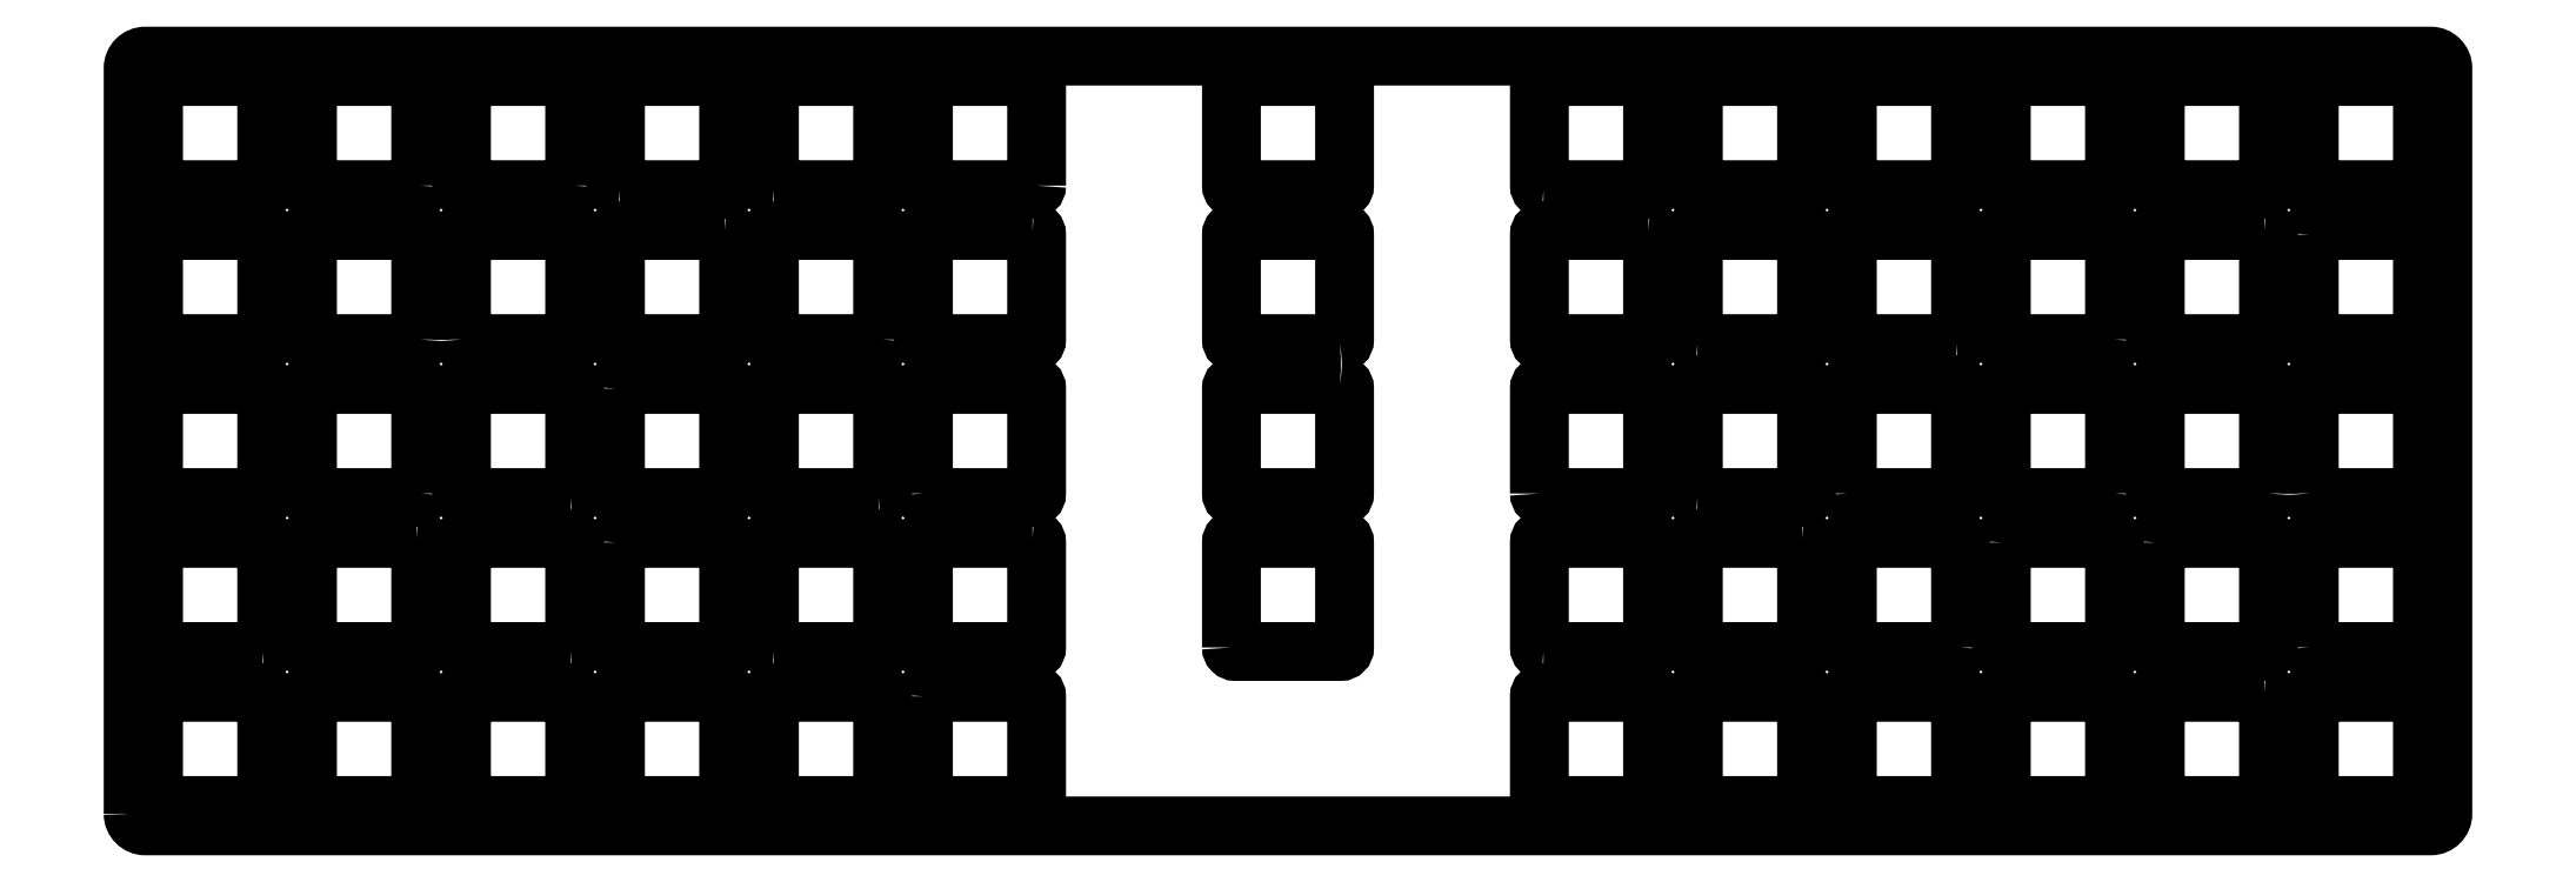
<metadata>
{"format":"dxf","ext":"dxf","renderer":"ezdxf+matplotlib","layout":"modelspace","background":"white","min_lineweight":24,"dpi":150}
</metadata>
<code>
0
SECTION
2
ENTITIES
0
LWPOLYLINE
8
0
90
8
70
1
43
0
10
2.525
20
-79.22
42
-0.4142
10
3.025
20
-78.72
10
16.02
20
-78.72
42
-0.4142
10
16.52
20
-79.22
10
16.53
20
-92.22
42
-0.4142
10
16.02
20
-92.73
10
3.025
20
-92.73
42
-0.4142
10
2.525
20
-92.22
0
LWPOLYLINE
8
0
90
8
70
1
43
0
10
73.67
20
-92.22
10
73.67
20
-79.22
42
0.4142
10
73.17
20
-78.72
10
60.17
20
-78.72
42
0.4142
10
59.68
20
-79.22
10
59.68
20
-92.22
42
0.4142
10
60.17
20
-92.72
10
73.17
20
-92.73
42
0.4142
0
LWPOLYLINE
8
0
90
8
70
1
43
0
10
231.1
20
-60.17
42
-0.4142
10
231.6
20
-59.68
10
244.6
20
-59.67
42
-0.4142
10
245.1
20
-60.17
10
245.1
20
-73.17
42
-0.4142
10
244.6
20
-73.67
10
231.6
20
-73.68
42
-0.4142
10
231.1
20
-73.17
0
LWPOLYLINE
8
0
90
8
70
1
43
0
10
269.2
20
-73.17
10
269.2
20
-60.17
42
-0.4142
10
269.7
20
-59.68
10
282.7
20
-59.67
42
-0.4142
10
283.2
20
-60.17
10
283.2
20
-73.17
42
-0.4142
10
282.7
20
-73.67
10
269.7
20
-73.68
42
-0.4142
0
LWPOLYLINE
8
0
90
8
70
1
43
0
10
226.1
20
-73.17
10
226.1
20
-60.17
42
0.4142
10
225.6
20
-59.68
10
212.6
20
-59.68
42
0.4142
10
212.1
20
-60.17
10
212.1
20
-73.17
42
0.4142
10
212.6
20
-73.67
10
225.6
20
-73.67
42
0.4142
0
LWPOLYLINE
8
0
90
8
70
1
43
0
10
206.5
20
-59.67
42
-0.4142
10
207
20
-60.17
10
207
20
-73.17
42
-0.4142
10
206.5
20
-73.67
10
193.5
20
-73.68
42
-0.4142
10
193
20
-73.17
10
193
20
-60.17
42
-0.4142
10
193.5
20
-59.68
0
LWPOLYLINE
8
0
90
8
70
1
43
0
10
250.2
20
-60.17
42
-0.4142
10
250.7
20
-59.68
10
263.7
20
-59.67
42
-0.4142
10
264.2
20
-60.17
10
264.2
20
-73.17
42
-0.4142
10
263.7
20
-73.67
10
250.7
20
-73.68
42
-0.4142
10
250.2
20
-73.17
0
LWPOLYLINE
8
0
90
8
70
1
43
0
10
54.13
20
-92.72
10
41.12
20
-92.73
42
-0.4142
10
40.62
20
-92.22
10
40.62
20
-79.22
42
-0.4142
10
41.12
20
-78.72
10
54.13
20
-78.72
42
-0.4142
10
54.62
20
-79.22
10
54.63
20
-92.22
42
-0.4142
0
LWPOLYLINE
8
0
90
8
70
1
43
0
10
21.58
20
-92.22
10
21.58
20
-79.22
42
-0.4142
10
22.07
20
-78.72
10
35.08
20
-78.72
42
-0.4142
10
35.58
20
-79.22
10
35.58
20
-92.22
42
-0.4142
10
35.08
20
-92.73
10
22.07
20
-92.73
42
-0.4142
0
LWPOLYLINE
8
0
90
8
70
1
43
0
10
231.6
20
-92.73
42
-0.4142
10
231.1
20
-92.22
10
231.1
20
-79.22
42
-0.4142
10
231.6
20
-78.72
10
244.6
20
-78.72
42
-0.4142
10
245.1
20
-79.22
10
245.1
20
-92.22
42
-0.4142
10
244.6
20
-92.72
0
LWPOLYLINE
8
0
90
8
70
1
43
0
10
174
20
-92.22
10
174
20
-79.22
42
-0.4142
10
174.5
20
-78.72
10
187.5
20
-78.72
42
-0.4142
10
188
20
-79.22
10
188
20
-92.22
42
-0.4142
10
187.5
20
-92.72
10
174.5
20
-92.73
42
-0.4142
0
LWPOLYLINE
8
0
90
8
70
1
43
0
10
263.7
20
-78.72
10
250.7
20
-78.72
42
0.4142
10
250.2
20
-79.22
10
250.2
20
-92.22
42
0.4142
10
250.7
20
-92.72
10
263.7
20
-92.73
42
0.4142
10
264.2
20
-92.22
10
264.2
20
-79.22
42
0.4142
0
LWPOLYLINE
8
0
90
8
70
1
43
0
10
92.72
20
-92.22
10
92.73
20
-79.22
42
0.4142
10
92.22
20
-78.72
10
79.22
20
-78.72
42
0.4142
10
78.72
20
-79.22
10
78.72
20
-92.22
42
0.4142
10
79.22
20
-92.73
10
92.22
20
-92.73
42
0.4142
0
LWPOLYLINE
8
0
90
8
70
1
43
0
10
97.78
20
-79.22
42
-0.4142
10
98.28
20
-78.72
10
111.3
20
-78.72
42
-0.4142
10
111.8
20
-79.22
10
111.8
20
-92.22
42
-0.4142
10
111.3
20
-92.73
10
98.28
20
-92.73
42
-0.4142
10
97.78
20
-92.22
0
LWPOLYLINE
8
0
90
8
70
1
43
0
10
226.1
20
-92.22
42
-0.4142
10
225.6
20
-92.73
10
212.6
20
-92.73
42
-0.4142
10
212.1
20
-92.22
10
212.1
20
-79.22
42
-0.4142
10
212.6
20
-78.72
10
225.6
20
-78.72
42
-0.4142
10
226.1
20
-79.22
0
LWPOLYLINE
8
0
90
8
70
1
43
0
10
0
20
-93.75
10
2.776e-16
20
-1.5
42
-0.4142
10
1.5
20
-5.551e-16
10
284.3
20
-1.443e-14
42
-0.4142
10
285.8
20
-1.5
10
285.8
20
-93.75
42
-0.4142
10
284.3
20
-95.25
10
1.5
20
-95.25
42
-0.4142
0
LWPOLYLINE
8
0
90
8
70
1
43
0
10
269.7
20
-92.73
42
-0.4142
10
269.2
20
-92.22
10
269.2
20
-79.22
42
-0.4142
10
269.7
20
-78.72
10
282.7
20
-78.72
42
-0.4142
10
283.2
20
-79.22
10
283.2
20
-92.22
42
-0.4142
10
282.7
20
-92.72
0
LWPOLYLINE
8
0
90
8
70
1
43
0
10
206.5
20
-92.72
10
193.5
20
-92.73
42
-0.4142
10
193
20
-92.22
10
193
20
-79.22
42
-0.4142
10
193.5
20
-78.72
10
206.5
20
-78.72
42
-0.4142
10
207
20
-79.22
10
207
20
-92.22
42
-0.4142
0
LWPOLYLINE
8
0
90
8
70
1
43
0
10
244.6
20
-2.525
10
231.6
20
-2.525
42
0.4142
10
231.1
20
-3.025
10
231.1
20
-16.02
42
0.4142
10
231.6
20
-16.52
10
244.6
20
-16.53
42
0.4142
10
245.1
20
-16.02
10
245.1
20
-3.025
42
0.4142
0
LWPOLYLINE
8
0
90
8
70
1
43
0
10
206.5
20
-2.525
42
-0.4142
10
207
20
-3.025
10
207
20
-16.02
42
-0.4142
10
206.5
20
-16.52
10
193.5
20
-16.53
42
-0.4142
10
193
20
-16.02
10
193
20
-3.025
42
-0.4142
10
193.5
20
-2.525
0
LWPOLYLINE
8
0
90
8
70
1
43
0
10
225.6
20
-2.525
10
212.6
20
-2.525
42
0.4142
10
212.1
20
-3.025
10
212.1
20
-16.02
42
0.4142
10
212.6
20
-16.52
10
225.6
20
-16.53
42
0.4142
10
226.1
20
-16.02
10
226.1
20
-3.025
42
0.4142
0
LWPOLYLINE
8
0
90
8
70
1
43
0
10
283.2
20
-16.02
10
283.2
20
-3.025
42
0.4142
10
282.7
20
-2.525
10
269.7
20
-2.525
42
0.4142
10
269.2
20
-3.025
10
269.2
20
-16.02
42
0.4142
10
269.7
20
-16.53
10
282.7
20
-16.53
42
0.4142
0
LWPOLYLINE
8
0
90
8
70
1
43
0
10
263.7
20
-2.525
42
-0.4142
10
264.2
20
-3.025
10
264.2
20
-16.02
42
-0.4142
10
263.7
20
-16.52
10
250.7
20
-16.53
42
-0.4142
10
250.2
20
-16.02
10
250.2
20
-3.025
42
-0.4142
10
250.7
20
-2.525
0
LWPOLYLINE
8
0
90
8
70
1
43
0
10
2.525
20
-22.07
42
-0.4142
10
3.025
20
-21.58
10
16.02
20
-21.57
42
-0.4142
10
16.52
20
-22.07
10
16.52
20
-35.08
42
-0.4142
10
16.02
20
-35.58
10
3.025
20
-35.58
42
-0.4142
10
2.525
20
-35.08
0
LWPOLYLINE
8
0
90
8
70
1
43
0
10
35.58
20
-35.08
10
35.58
20
-22.07
42
0.4142
10
35.08
20
-21.58
10
22.07
20
-21.58
42
0.4142
10
21.58
20
-22.07
10
21.58
20
-35.08
42
0.4142
10
22.07
20
-35.58
10
35.08
20
-35.58
42
0.4142
0
LWPOLYLINE
8
0
90
8
70
1
43
0
10
174.5
20
-16.53
42
-0.4142
10
174
20
-16.02
10
174
20
-3.025
42
-0.4142
10
174.5
20
-2.525
10
187.5
20
-2.525
42
-0.4142
10
188
20
-3.025
10
188
20
-16.02
42
-0.4142
10
187.5
20
-16.53
0
LWPOLYLINE
8
0
90
8
70
1
43
0
10
40.62
20
-35.08
10
40.62
20
-22.07
42
-0.4142
10
41.12
20
-21.58
10
54.13
20
-21.58
42
-0.4142
10
54.62
20
-22.07
10
54.62
20
-35.08
42
-0.4142
10
54.13
20
-35.58
10
41.12
20
-35.58
42
-0.4142
0
LWPOLYLINE
8
0
90
8
70
1
43
0
10
193.5
20
-35.58
42
-0.4142
10
193
20
-35.08
10
193
20
-22.07
42
-0.4142
10
193.5
20
-21.58
10
206.5
20
-21.57
42
-0.4142
10
207
20
-22.07
10
207
20
-35.08
42
-0.4142
10
206.5
20
-35.58
0
LWPOLYLINE
8
0
90
8
70
1
43
0
10
73.17
20
-21.58
10
60.17
20
-21.58
42
0.4142
10
59.68
20
-22.07
10
59.68
20
-35.08
42
0.4142
10
60.17
20
-35.58
10
73.17
20
-35.58
42
0.4142
10
73.67
20
-35.08
10
73.67
20
-22.07
42
0.4142
0
LWPOLYLINE
8
0
90
8
70
1
43
0
10
92.72
20
-35.08
10
92.73
20
-22.07
42
0.4142
10
92.22
20
-21.58
10
79.22
20
-21.58
42
0.4142
10
78.72
20
-22.07
10
78.72
20
-35.08
42
0.4142
10
79.22
20
-35.58
10
92.22
20
-35.58
42
0.4142
0
LWPOLYLINE
8
0
90
8
70
1
43
0
10
225.6
20
-35.58
10
212.6
20
-35.58
42
-0.4142
10
212.1
20
-35.08
10
212.1
20
-22.07
42
-0.4142
10
212.6
20
-21.58
10
225.6
20
-21.57
42
-0.4142
10
226.1
20
-22.07
10
226.1
20
-35.08
42
-0.4142
0
LWPOLYLINE
8
0
90
8
70
1
43
0
10
111.3
20
-21.58
10
98.28
20
-21.58
42
0.4142
10
97.78
20
-22.07
10
97.78
20
-35.08
42
0.4142
10
98.28
20
-35.58
10
111.3
20
-35.58
42
0.4142
10
111.8
20
-35.08
10
111.8
20
-22.07
42
0.4142
0
LWPOLYLINE
8
0
90
8
70
1
43
0
10
149.4
20
-35.58
10
136.4
20
-35.58
42
-0.4142
10
135.9
20
-35.08
10
135.9
20
-22.07
42
-0.4142
10
136.4
20
-21.58
10
149.4
20
-21.57
42
-0.4142
10
149.9
20
-22.07
10
149.9
20
-35.08
42
-0.4142
0
LWPOLYLINE
8
0
90
8
70
1
43
0
10
187.5
20
-21.58
10
174.5
20
-21.58
42
0.4142
10
174
20
-22.07
10
174
20
-35.08
42
0.4142
10
174.5
20
-35.58
10
187.5
20
-35.58
42
0.4142
10
188
20
-35.08
10
188
20
-22.07
42
0.4142
0
LWPOLYLINE
8
0
90
8
70
1
43
0
10
35.58
20
-54.13
42
-0.4142
10
35.08
20
-54.62
10
22.07
20
-54.62
42
-0.4142
10
21.58
20
-54.13
10
21.58
20
-41.12
42
-0.4142
10
22.07
20
-40.62
10
35.08
20
-40.62
42
-0.4142
10
35.58
20
-41.12
0
LWPOLYLINE
8
0
90
8
70
1
43
0
10
269.2
20
-22.07
42
-0.4142
10
269.7
20
-21.58
10
282.7
20
-21.57
42
-0.4142
10
283.2
20
-22.07
10
283.2
20
-35.08
42
-0.4142
10
282.7
20
-35.58
10
269.7
20
-35.58
42
-0.4142
10
269.2
20
-35.08
0
LWPOLYLINE
8
0
90
8
70
1
43
0
10
245.1
20
-35.08
10
245.1
20
-22.07
42
0.4142
10
244.6
20
-21.58
10
231.6
20
-21.58
42
0.4142
10
231.1
20
-22.07
10
231.1
20
-35.08
42
0.4142
10
231.6
20
-35.58
10
244.6
20
-35.58
42
0.4142
0
LWPOLYLINE
8
0
90
8
70
1
43
0
10
59.68
20
-41.12
42
-0.4142
10
60.17
20
-40.62
10
73.17
20
-40.62
42
-0.4142
10
73.67
20
-41.12
10
73.67
20
-54.13
42
-0.4142
10
73.17
20
-54.62
10
60.17
20
-54.62
42
-0.4142
10
59.68
20
-54.13
0
LWPOLYLINE
8
0
90
8
70
1
43
0
10
263.7
20
-21.57
42
-0.4142
10
264.2
20
-22.07
10
264.2
20
-35.08
42
-0.4142
10
263.7
20
-35.58
10
250.7
20
-35.58
42
-0.4142
10
250.2
20
-35.08
10
250.2
20
-22.07
42
-0.4142
10
250.7
20
-21.58
0
LWPOLYLINE
8
0
90
8
70
1
43
0
10
54.13
20
-54.62
10
41.12
20
-54.62
42
-0.4142
10
40.62
20
-54.13
10
40.62
20
-41.12
42
-0.4142
10
41.12
20
-40.62
10
54.13
20
-40.62
42
-0.4142
10
54.62
20
-41.12
10
54.62
20
-54.13
42
-0.4142
0
LWPOLYLINE
8
0
90
8
70
1
43
0
10
3.025
20
-54.62
42
-0.4142
10
2.525
20
-54.13
10
2.525
20
-41.12
42
-0.4142
10
3.025
20
-40.62
10
16.02
20
-40.62
42
-0.4142
10
16.53
20
-41.12
10
16.52
20
-54.13
42
-0.4142
10
16.02
20
-54.62
0
LWPOLYLINE
8
0
90
8
70
1
43
0
10
92.22
20
-54.62
10
79.22
20
-54.62
42
-0.4142
10
78.72
20
-54.13
10
78.72
20
-41.12
42
-0.4142
10
79.22
20
-40.62
10
92.22
20
-40.62
42
-0.4142
10
92.72
20
-41.12
10
92.73
20
-54.13
42
-0.4142
0
LWPOLYLINE
8
0
90
8
70
1
43
0
10
97.78
20
-54.13
10
97.78
20
-41.12
42
-0.4142
10
98.28
20
-40.62
10
111.3
20
-40.62
42
-0.4142
10
111.8
20
-41.12
10
111.8
20
-54.13
42
-0.4142
10
111.3
20
-54.62
10
98.28
20
-54.63
42
-0.4142
0
LWPOLYLINE
8
0
90
8
70
1
43
0
10
174
20
-54.13
10
174
20
-41.12
42
-0.4142
10
174.5
20
-40.62
10
187.5
20
-40.62
42
-0.4142
10
188
20
-41.12
10
188
20
-54.13
42
-0.4142
10
187.5
20
-54.62
10
174.5
20
-54.63
42
-0.4142
0
LWPOLYLINE
8
0
90
8
70
1
43
0
10
212.1
20
-54.13
10
212.1
20
-41.12
42
-0.4142
10
212.6
20
-40.62
10
225.6
20
-40.62
42
-0.4142
10
226.1
20
-41.12
10
226.1
20
-54.13
42
-0.4142
10
225.6
20
-54.62
10
212.6
20
-54.63
42
-0.4142
0
LWPOLYLINE
8
0
90
8
70
1
43
0
10
269.2
20
-54.13
10
269.2
20
-41.12
42
-0.4142
10
269.7
20
-40.62
10
282.7
20
-40.62
42
-0.4142
10
283.2
20
-41.12
10
283.2
20
-54.13
42
-0.4142
10
282.7
20
-54.62
10
269.7
20
-54.63
42
-0.4142
0
LWPOLYLINE
8
0
90
8
70
1
43
0
10
193.5
20
-54.63
42
-0.4142
10
193
20
-54.13
10
193
20
-41.12
42
-0.4142
10
193.5
20
-40.62
10
206.5
20
-40.62
42
-0.4142
10
207
20
-41.12
10
207
20
-54.13
42
-0.4142
10
206.5
20
-54.62
0
LWPOLYLINE
8
0
90
8
70
1
43
0
10
264.2
20
-54.13
10
264.2
20
-41.12
42
0.4142
10
263.7
20
-40.62
10
250.7
20
-40.62
42
0.4142
10
250.2
20
-41.12
10
250.2
20
-54.13
42
0.4142
10
250.7
20
-54.62
10
263.7
20
-54.62
42
0.4142
0
LWPOLYLINE
8
0
90
8
70
1
43
0
10
16.02
20
-73.67
10
3.025
20
-73.67
42
-0.4142
10
2.525
20
-73.17
10
2.525
20
-60.17
42
-0.4142
10
3.025
20
-59.68
10
16.02
20
-59.68
42
-0.4142
10
16.52
20
-60.17
10
16.52
20
-73.17
42
-0.4142
0
LWPOLYLINE
8
0
90
8
70
1
43
0
10
245.1
20
-54.13
10
245.1
20
-41.12
42
0.4142
10
244.6
20
-40.62
10
231.6
20
-40.62
42
0.4142
10
231.1
20
-41.12
10
231.1
20
-54.13
42
0.4142
10
231.6
20
-54.62
10
244.6
20
-54.62
42
0.4142
0
LWPOLYLINE
8
0
90
8
70
1
43
0
10
149.4
20
-40.62
10
136.4
20
-40.62
42
0.4142
10
135.9
20
-41.12
10
135.9
20
-54.13
42
0.4142
10
136.4
20
-54.62
10
149.4
20
-54.62
42
0.4142
10
149.9
20
-54.13
10
149.9
20
-41.12
42
0.4142
0
LWPOLYLINE
8
0
90
8
70
1
43
0
10
59.68
20
-60.17
42
-0.4142
10
60.17
20
-59.68
10
73.17
20
-59.68
42
-0.4142
10
73.67
20
-60.17
10
73.67
20
-73.17
42
-0.4142
10
73.17
20
-73.67
10
60.17
20
-73.67
42
-0.4142
10
59.68
20
-73.17
0
LWPOLYLINE
8
0
90
8
70
1
43
0
10
79.22
20
-73.67
42
-0.4142
10
78.72
20
-73.17
10
78.72
20
-60.17
42
-0.4142
10
79.22
20
-59.68
10
92.22
20
-59.67
42
-0.4142
10
92.72
20
-60.17
10
92.73
20
-73.17
42
-0.4142
10
92.22
20
-73.67
0
LWPOLYLINE
8
0
90
8
70
1
43
0
10
35.08
20
-59.68
42
-0.4142
10
35.58
20
-60.17
10
35.58
20
-73.17
42
-0.4142
10
35.08
20
-73.67
10
22.07
20
-73.67
42
-0.4142
10
21.58
20
-73.17
10
21.58
20
-60.17
42
-0.4142
10
22.07
20
-59.68
0
LWPOLYLINE
8
0
90
8
70
1
43
0
10
54.13
20
-73.67
10
41.12
20
-73.67
42
-0.4142
10
40.62
20
-73.17
10
40.62
20
-60.17
42
-0.4142
10
41.12
20
-59.68
10
54.13
20
-59.68
42
-0.4142
10
54.62
20
-60.17
10
54.62
20
-73.17
42
-0.4142
0
LWPOLYLINE
8
0
90
8
70
1
43
0
10
111.3
20
-59.68
10
98.28
20
-59.68
42
0.4142
10
97.78
20
-60.17
10
97.78
20
-73.17
42
0.4142
10
98.28
20
-73.67
10
111.3
20
-73.67
42
0.4142
10
111.8
20
-73.17
10
111.8
20
-60.17
42
0.4142
0
LWPOLYLINE
8
0
90
8
70
1
43
0
10
174.5
20
-73.68
42
-0.4142
10
174
20
-73.17
10
174
20
-60.17
42
-0.4142
10
174.5
20
-59.68
10
187.5
20
-59.67
42
-0.4142
10
188
20
-60.17
10
188
20
-73.17
42
-0.4142
10
187.5
20
-73.67
0
LWPOLYLINE
8
0
90
8
70
1
43
0
10
135.9
20
-73.17
10
135.9
20
-60.17
42
-0.4142
10
136.4
20
-59.68
10
149.4
20
-59.67
42
-0.4142
10
149.9
20
-60.17
10
149.9
20
-73.17
42
-0.4142
10
149.4
20
-73.67
10
136.4
20
-73.68
42
-0.4142
0
LWPOLYLINE
8
0
90
8
70
1
43
0
10
111.8
20
-16.02
10
111.8
20
-3.025
42
0.4142
10
111.3
20
-2.525
10
98.28
20
-2.525
42
0.4142
10
97.78
20
-3.025
10
97.78
20
-16.02
42
0.4142
10
98.28
20
-16.53
10
111.3
20
-16.53
42
0.4142
0
LWPOLYLINE
8
0
90
8
70
1
43
0
10
2.525
20
-16.02
10
2.525
20
-3.025
42
-0.4142
10
3.025
20
-2.525
10
16.02
20
-2.525
42
-0.4142
10
16.53
20
-3.025
10
16.53
20
-16.02
42
-0.4142
10
16.02
20
-16.52
10
3.025
20
-16.53
42
-0.4142
0
LWPOLYLINE
8
0
90
8
70
1
43
0
10
79.22
20
-16.52
42
-0.4142
10
78.72
20
-16.02
10
78.72
20
-3.025
42
-0.4142
10
79.22
20
-2.525
10
92.22
20
-2.525
42
-0.4142
10
92.72
20
-3.025
10
92.73
20
-16.02
42
-0.4142
10
92.22
20
-16.53
0
LWPOLYLINE
8
0
90
8
70
1
43
0
10
35.58
20
-16.02
10
35.58
20
-3.025
42
0.4142
10
35.08
20
-2.525
10
22.07
20
-2.525
42
0.4142
10
21.58
20
-3.025
10
21.58
20
-16.02
42
0.4142
10
22.07
20
-16.53
10
35.08
20
-16.53
42
0.4142
0
LWPOLYLINE
8
0
90
8
70
1
43
0
10
54.62
20
-16.02
10
54.62
20
-3.025
42
0.4142
10
54.13
20
-2.525
10
41.12
20
-2.525
42
0.4142
10
40.62
20
-3.025
10
40.62
20
-16.02
42
0.4142
10
41.12
20
-16.53
10
54.13
20
-16.53
42
0.4142
0
LWPOLYLINE
8
0
90
8
70
1
43
0
10
135.9
20
-3.025
42
-0.4142
10
136.4
20
-2.525
10
149.4
20
-2.525
42
-0.4142
10
149.9
20
-3.025
10
149.9
20
-16.02
42
-0.4142
10
149.4
20
-16.53
10
136.4
20
-16.53
42
-0.4142
10
135.9
20
-16.02
0
LWPOLYLINE
8
0
90
8
70
1
43
0
10
60.17
20
-16.52
42
-0.4142
10
59.68
20
-16.02
10
59.68
20
-3.025
42
-0.4142
10
60.17
20
-2.525
10
73.17
20
-2.525
42
-0.4142
10
73.67
20
-3.025
10
73.67
20
-16.02
42
-0.4142
10
73.17
20
-16.52
0
ENDSEC
0
EOF

</code>
